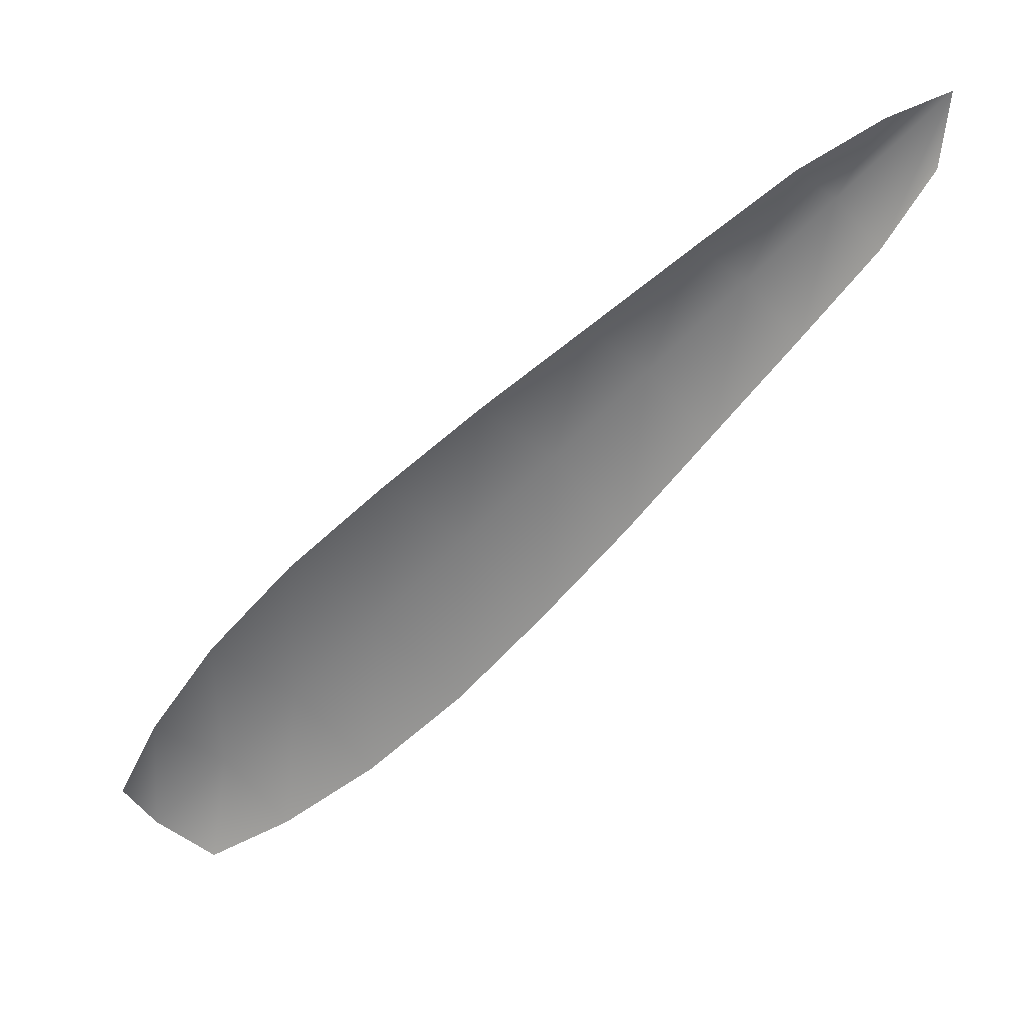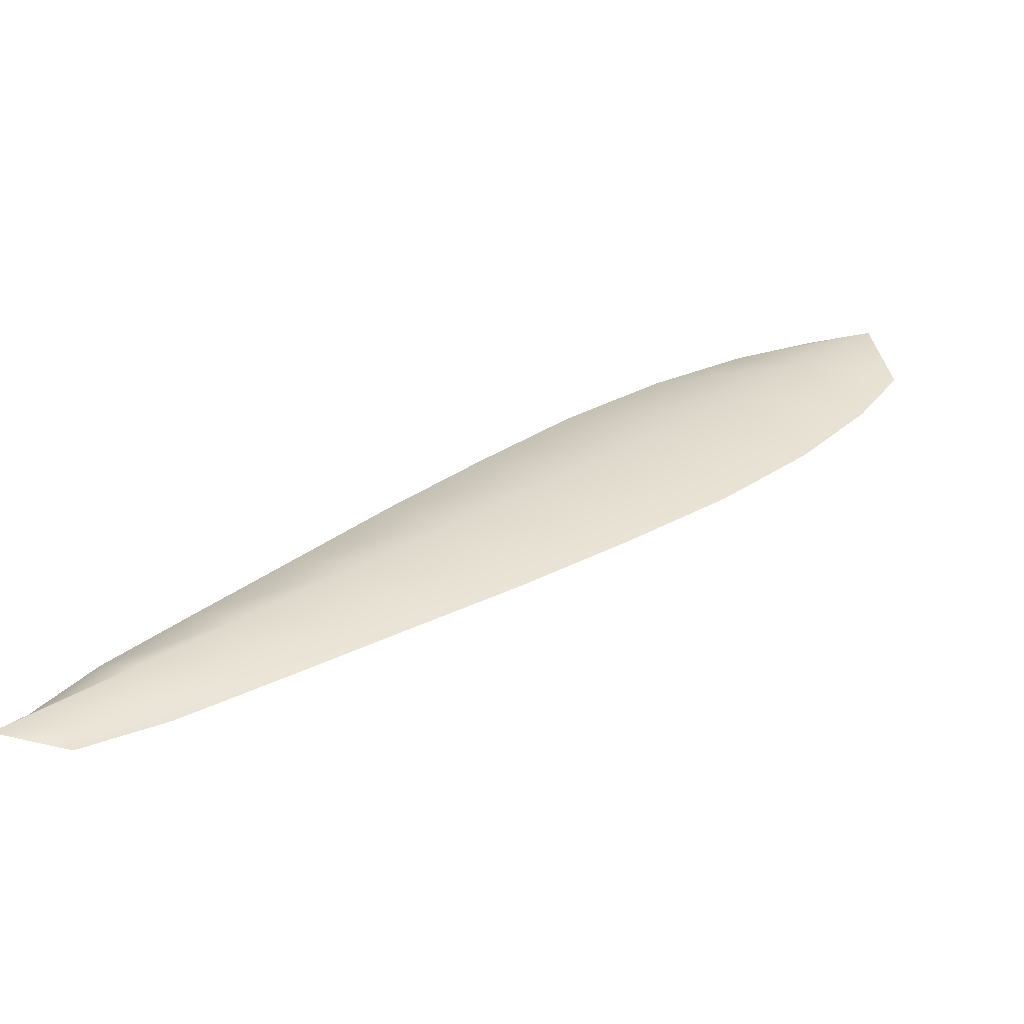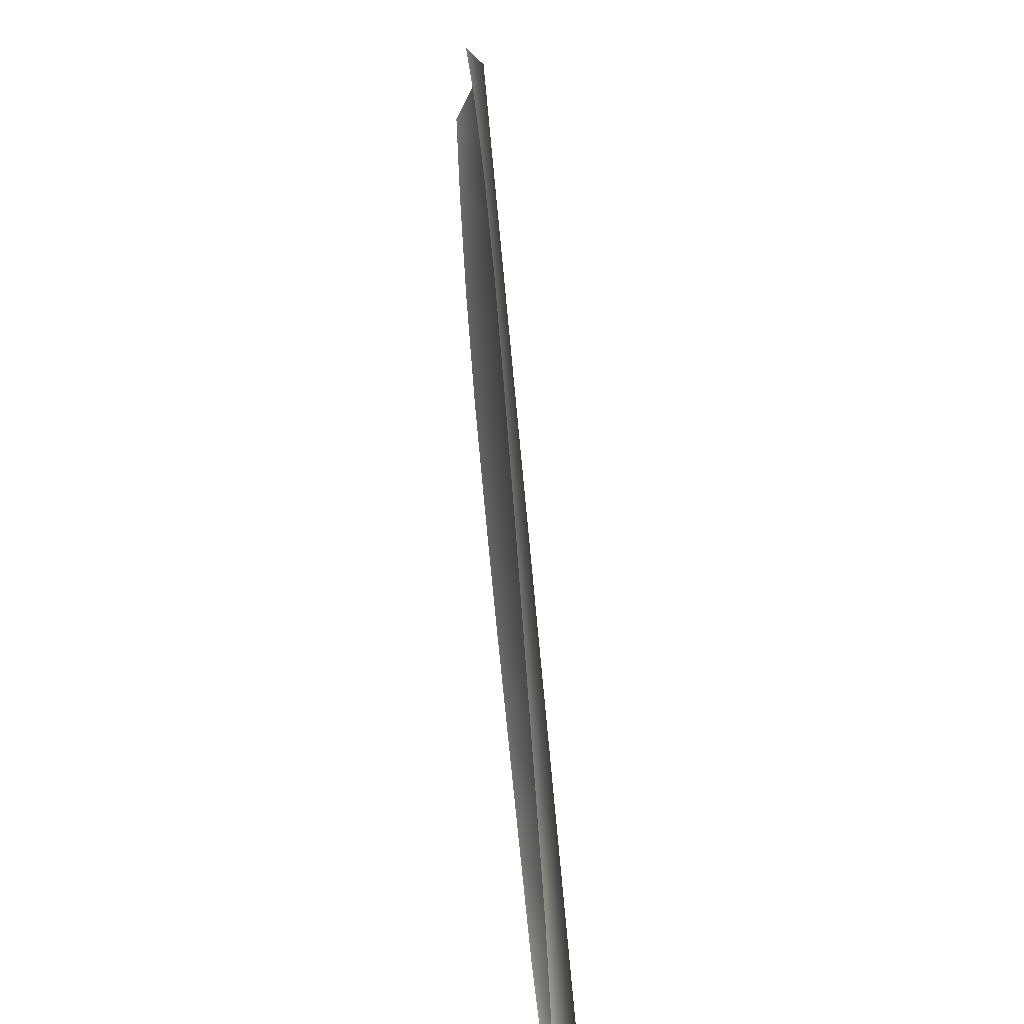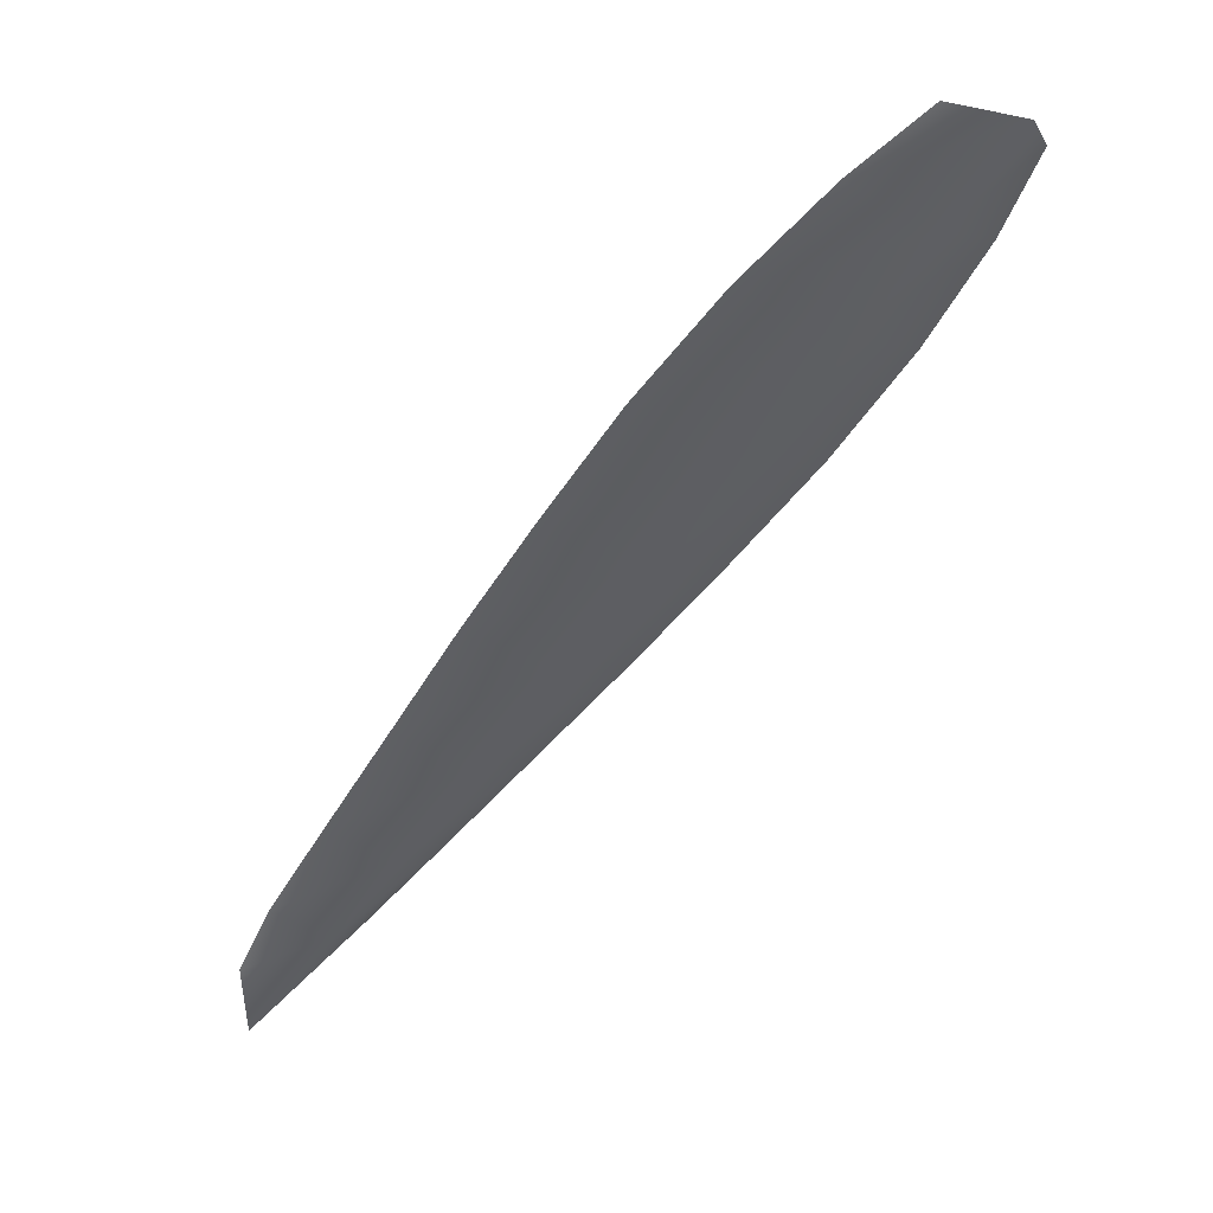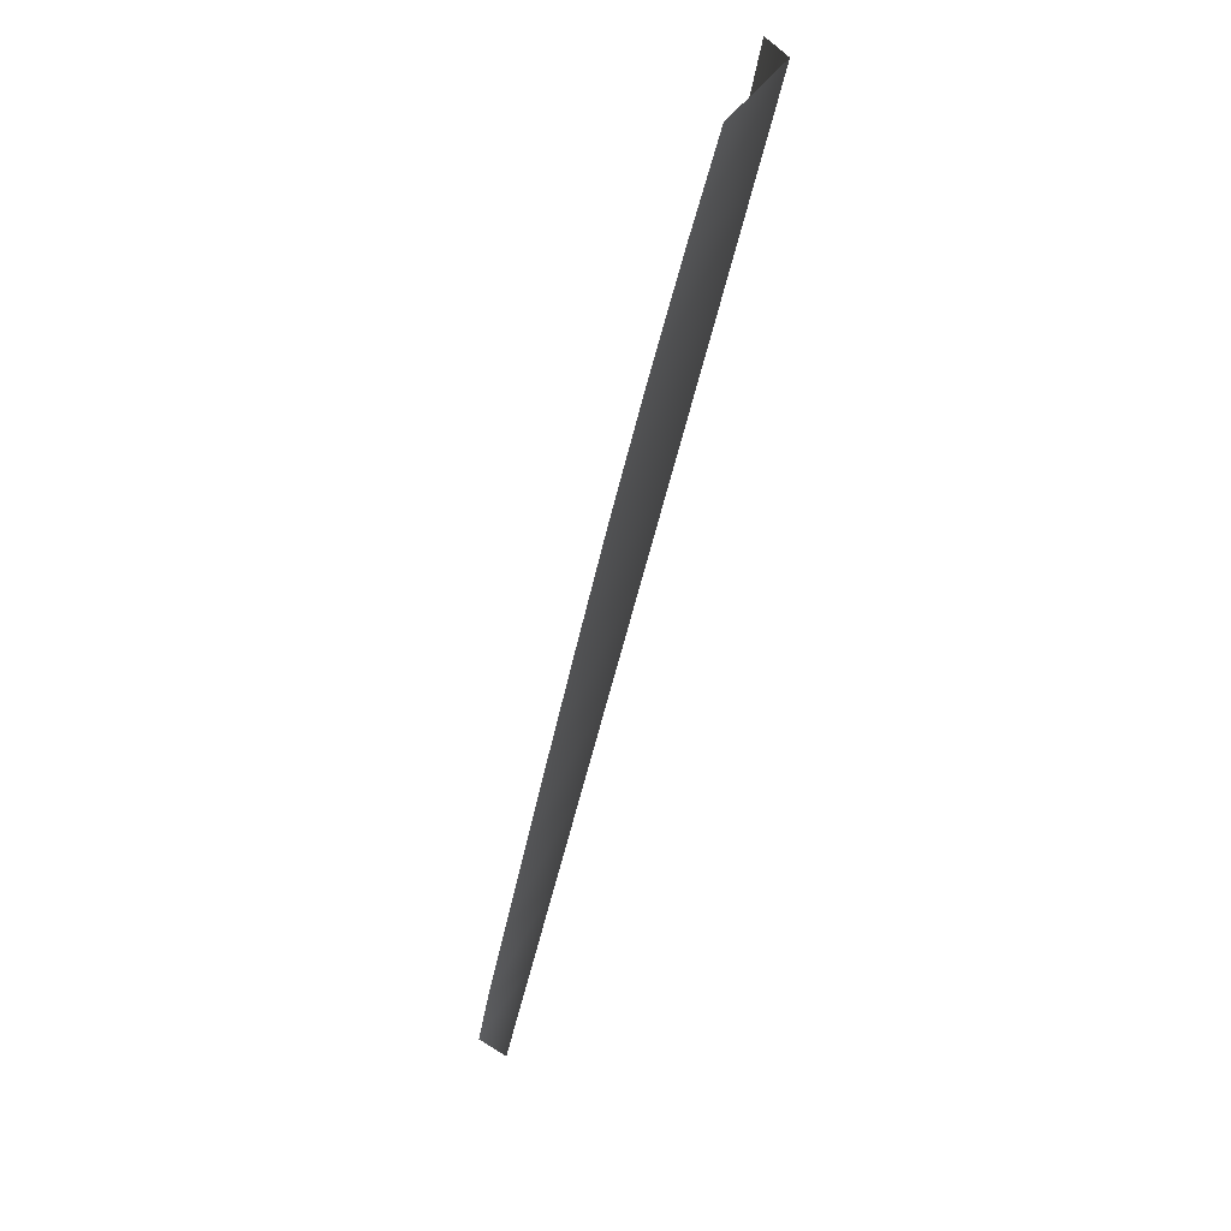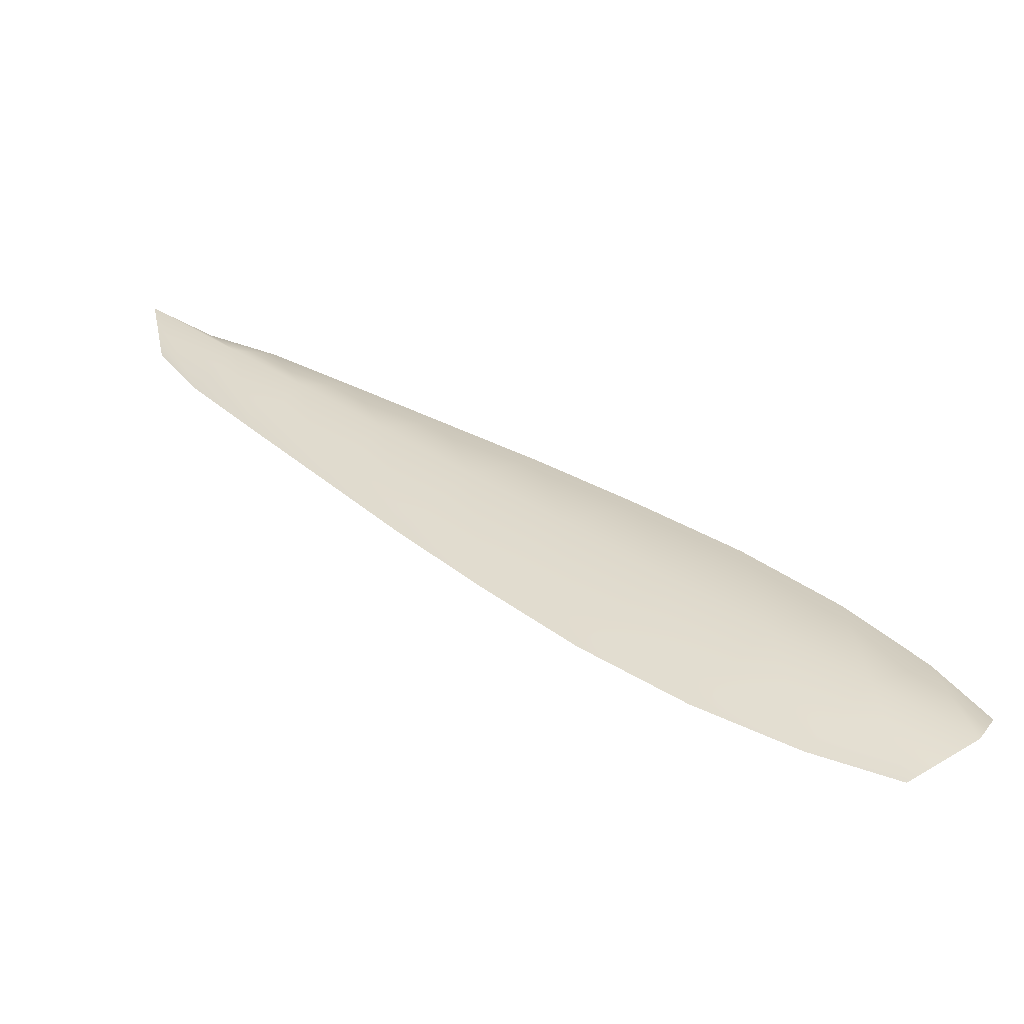
<metadata>
{"format":"obj","ext":"obj","renderer":"f3d","projection":"perspective","resolution":1024,"background":"white","views":[{"elev":-59.6,"azim":98.6,"up":"+Y"},{"elev":30.6,"azim":-170.4,"up":"+Y"},{"elev":10.6,"azim":82.6,"up":"+Z"},{"elev":52.0,"azim":158.5,"up":"+Z"},{"elev":79.8,"azim":109.1,"up":"+Z"},{"elev":31.5,"azim":-82.9,"up":"+Y"}]}
</metadata>
<code>
o feather_tail_primary_002
v 0.009641 0.2082 -0.1346
v -0.004847 0.2082 -0.1459
v 0.1019 0.2086 -0.2593
v 0.09376 0.2086 -0.2656
v 0 0.2121 -0.1372
v 0.1028 0.2126 -0.2689
v 0.02081 0.2082 -0.1423
v 0.03336 0.2083 -0.1538
v 0.08762 0.2086 -0.2327
v 0.09643 0.2086 -0.2471
v 0.08333 0.2086 -0.2574
v 0.07142 0.2086 -0.2453
v 0.008051 0.2083 -0.1736
v -0.000106 0.2082 -0.1586
v 0.01035 0.2122 -0.1505
v 0.02071 0.2122 -0.1637
v 0.07953 0.2125 -0.239
v 0.08988 0.2126 -0.2523
v 0.07751 0.2085 -0.2163
v 0.06742 0.2084 -0.2
v 0.05684 0.2084 -0.184
v 0.0458 0.2083 -0.1684
v 0.01913 0.2083 -0.1892
v 0.03163 0.2084 -0.2037
v 0.04457 0.2084 -0.2178
v 0.05801 0.2085 -0.2316
v 0.06776 0.2125 -0.224
v 0.056 0.2124 -0.2089
v 0.04424 0.2123 -0.1938
v 0.03247 0.2123 -0.1788
f 18 10 3 6
f 11 18 6 4
f 5 1 7 15
f 15 7 8 16
f 27 19 9 17
f 17 9 10 18
f 2 5 15 14
f 14 15 16 13
f 26 27 17 12
f 12 17 18 11
f 16 8 22 30
f 30 22 21 29
f 29 21 20 28
f 28 20 19 27
f 13 16 30 23
f 23 30 29 24
f 24 29 28 25
f 25 28 27 26

</code>
